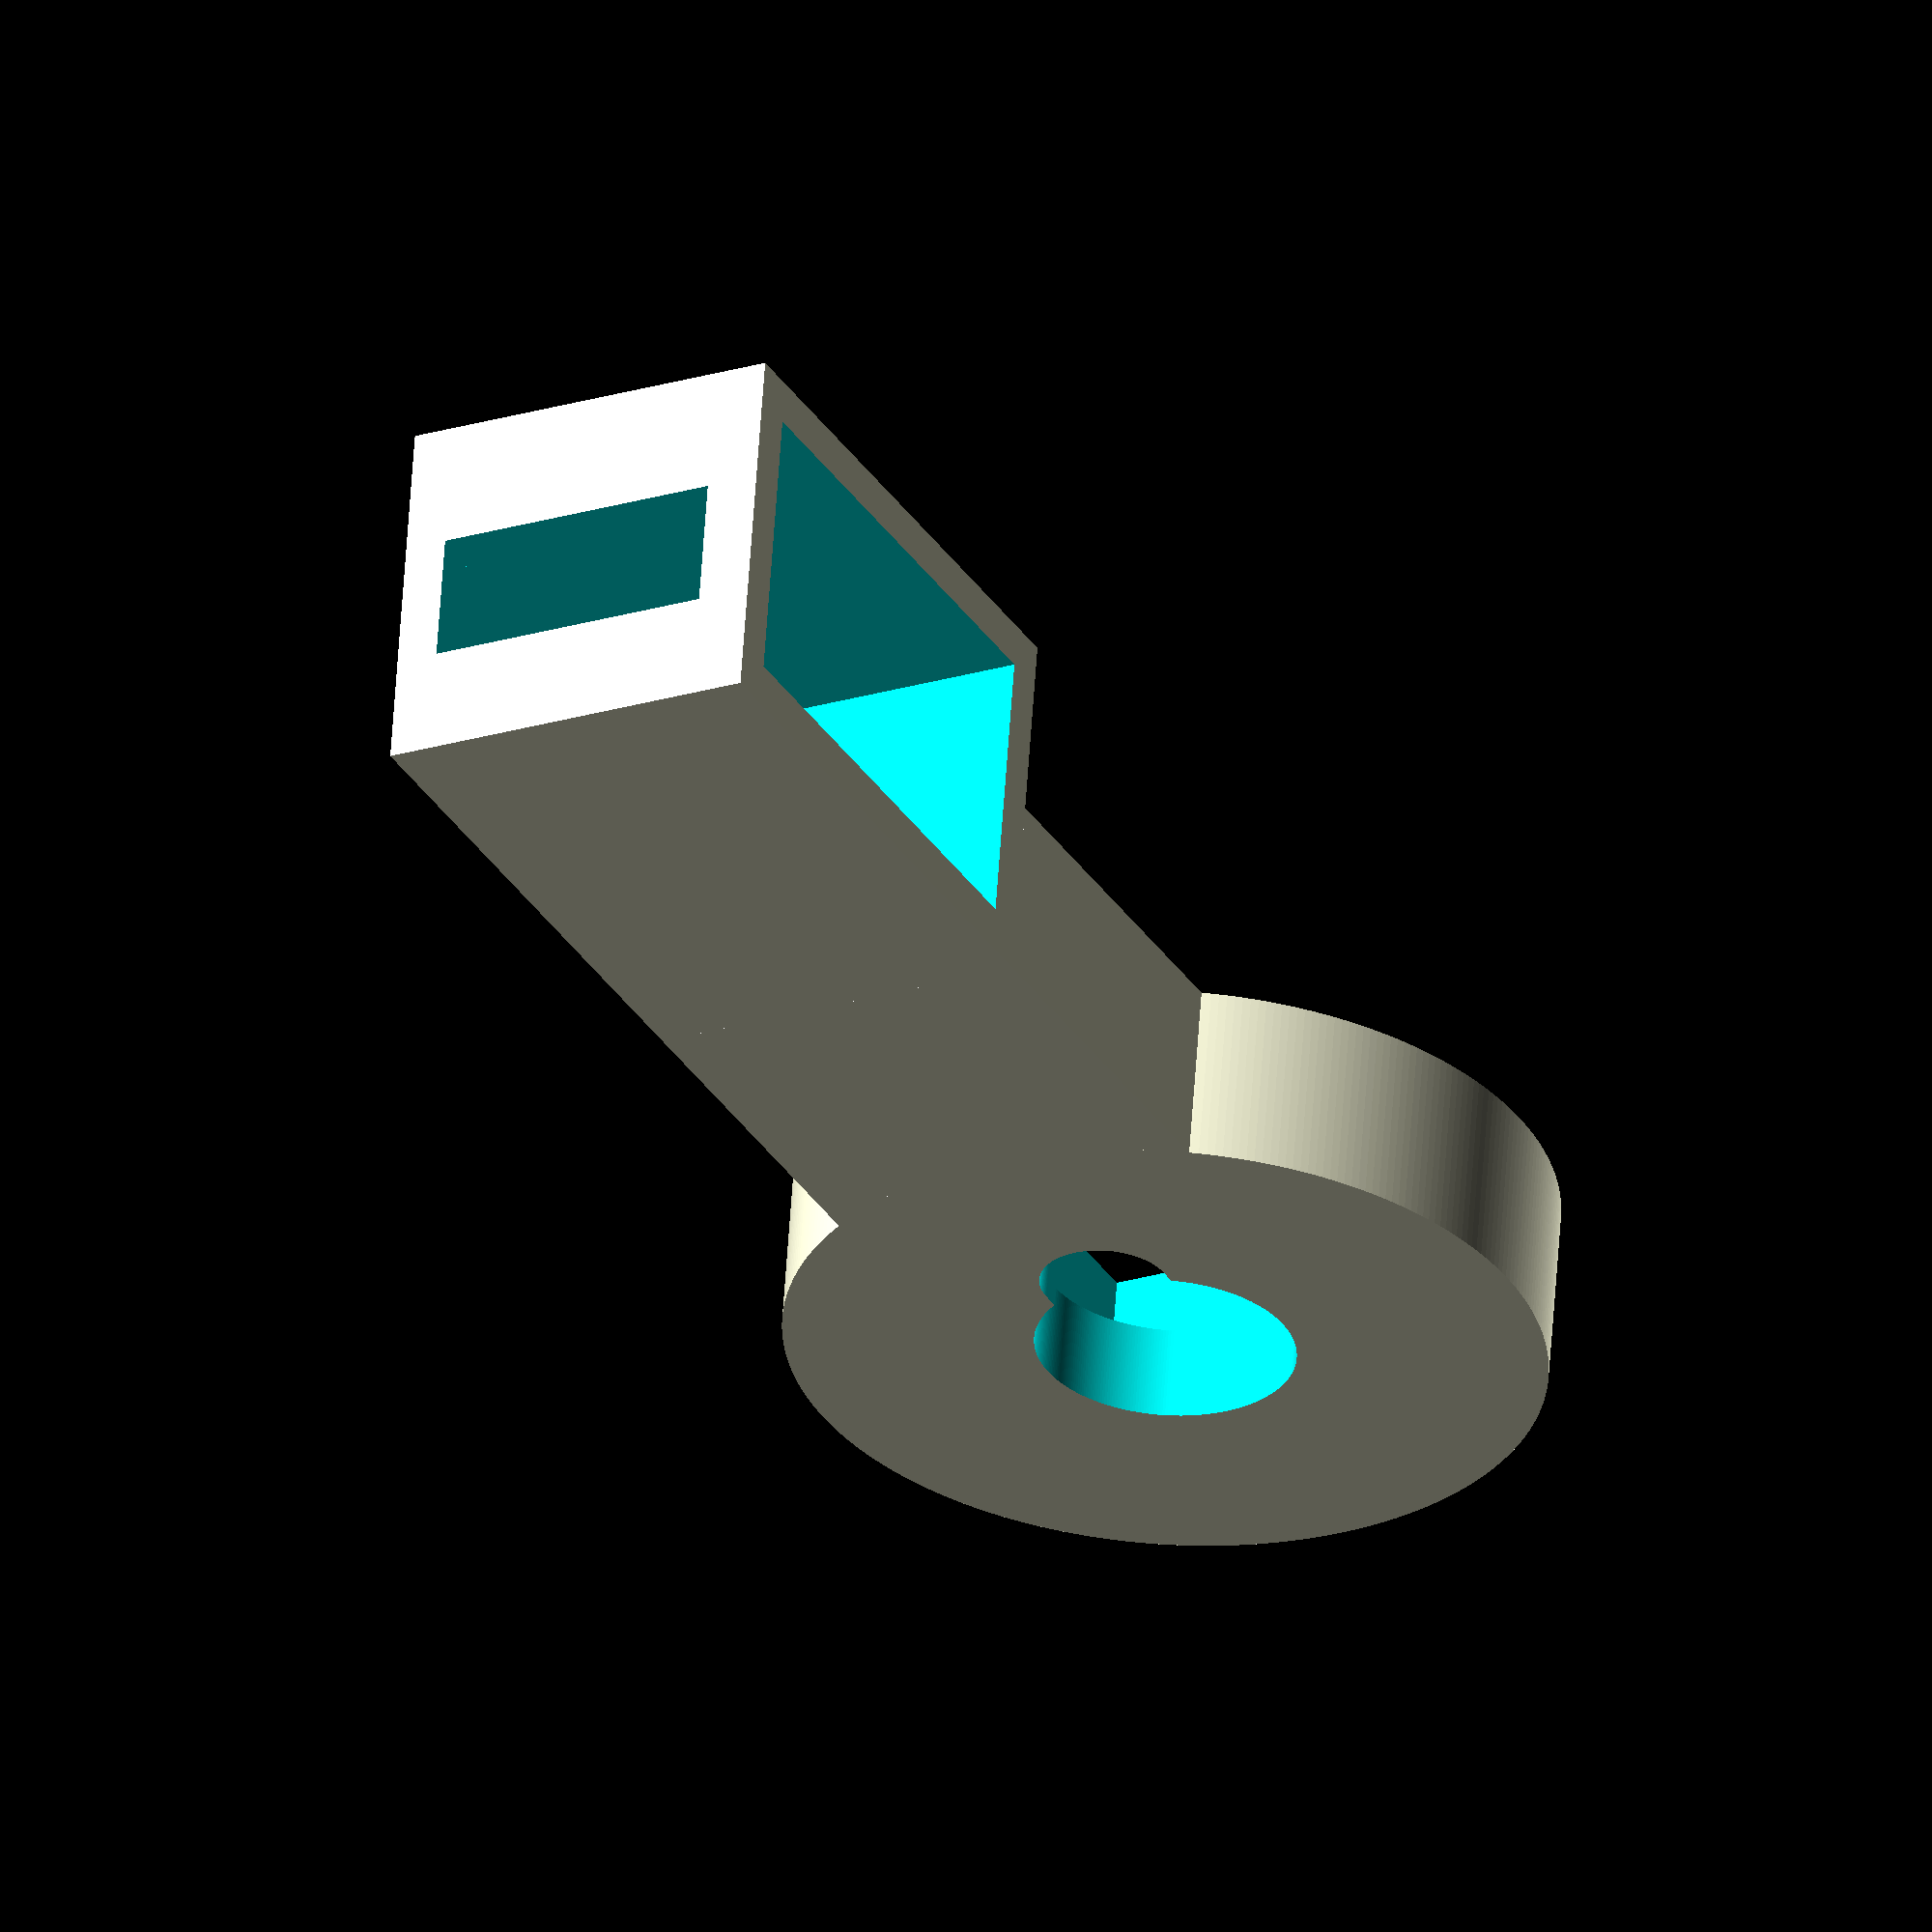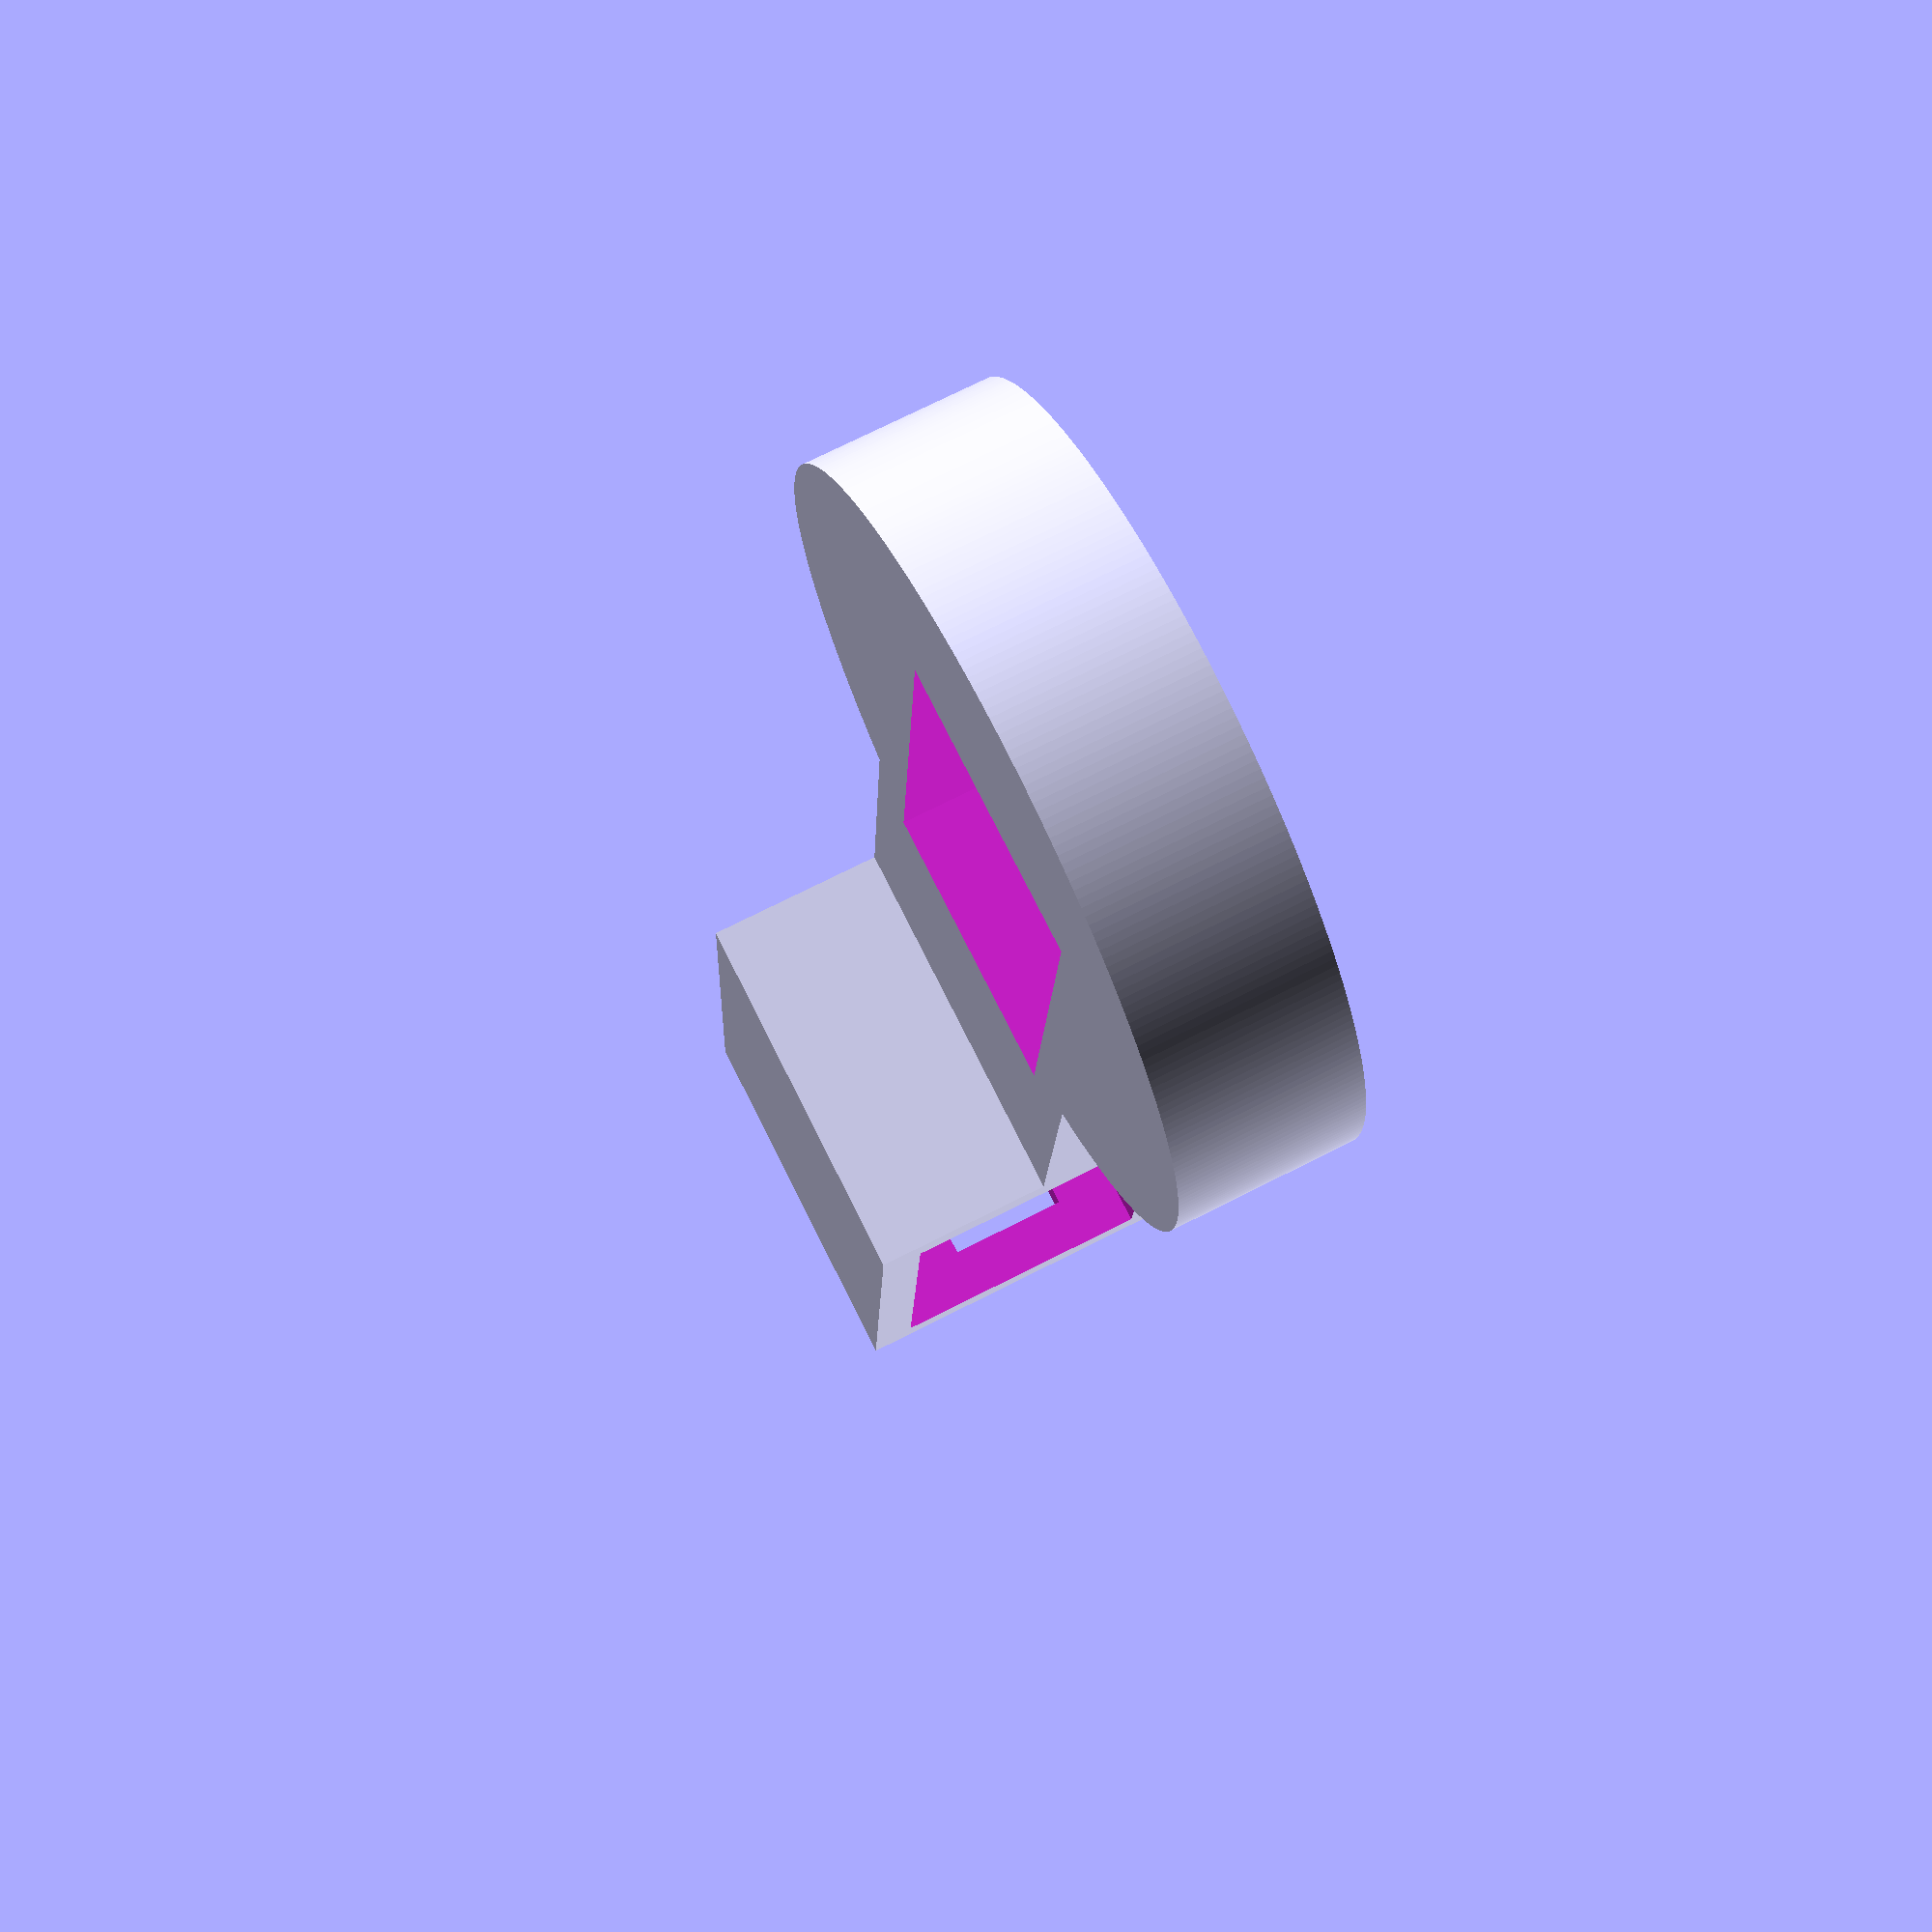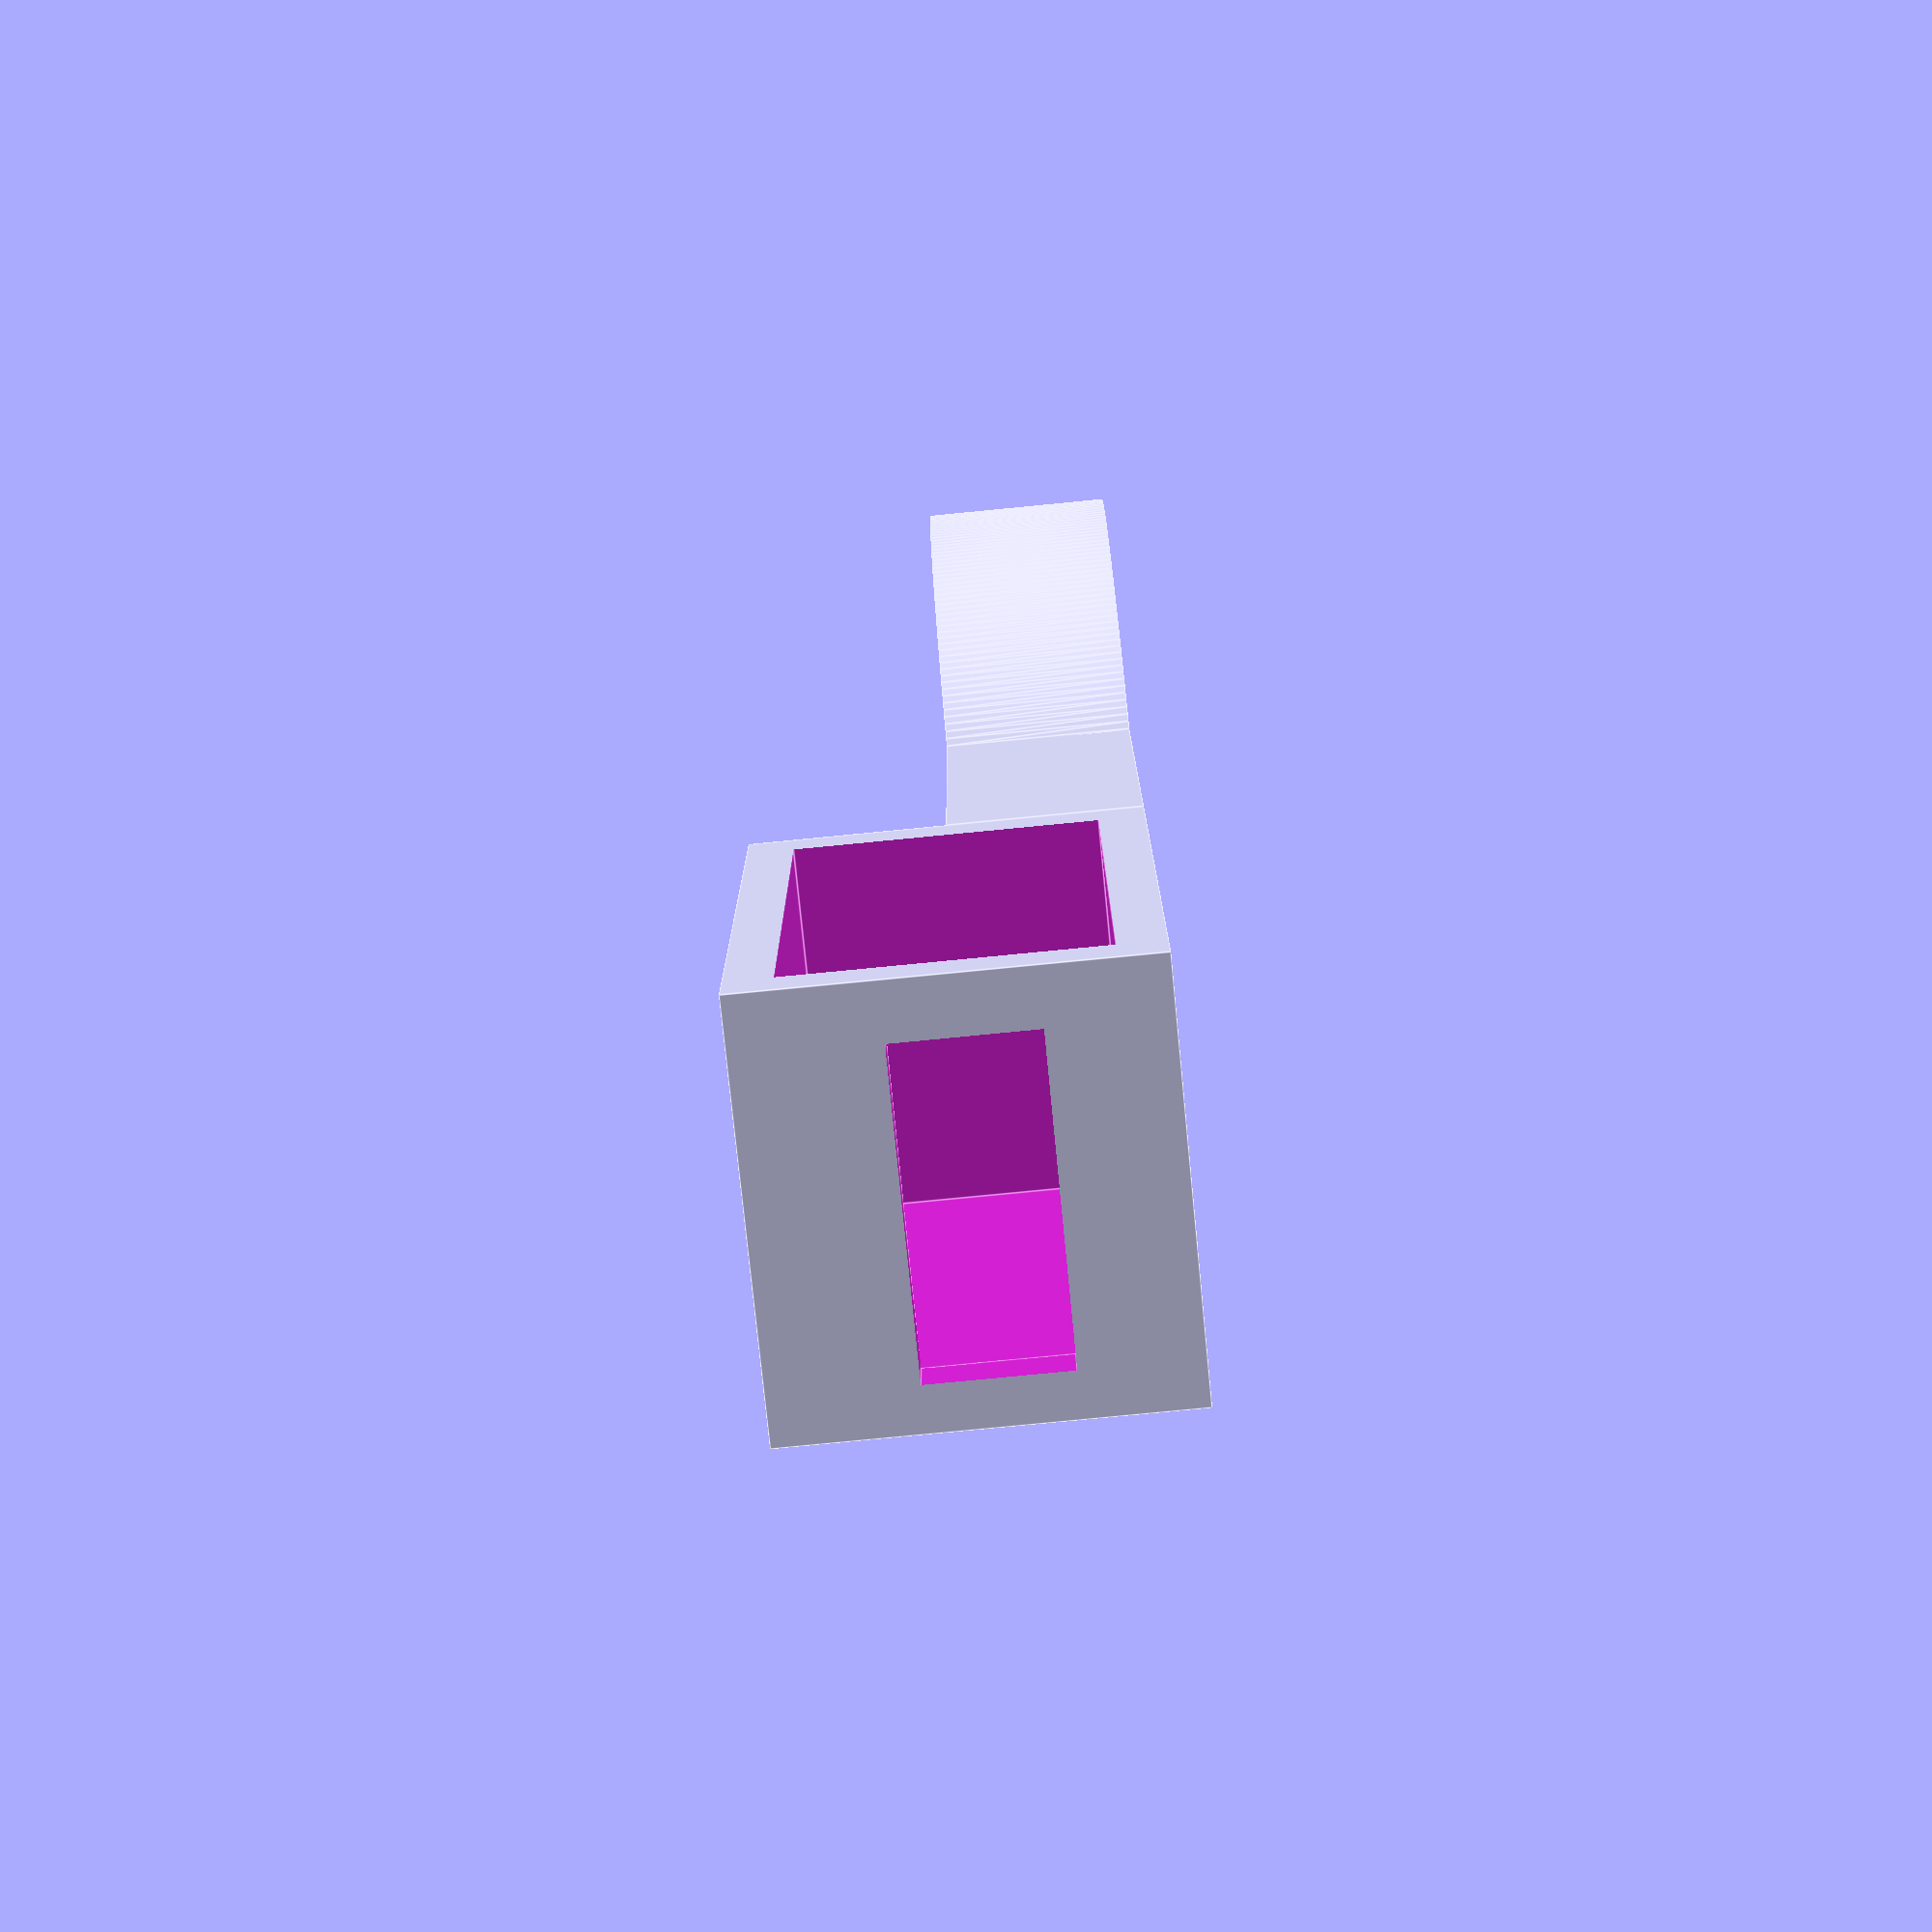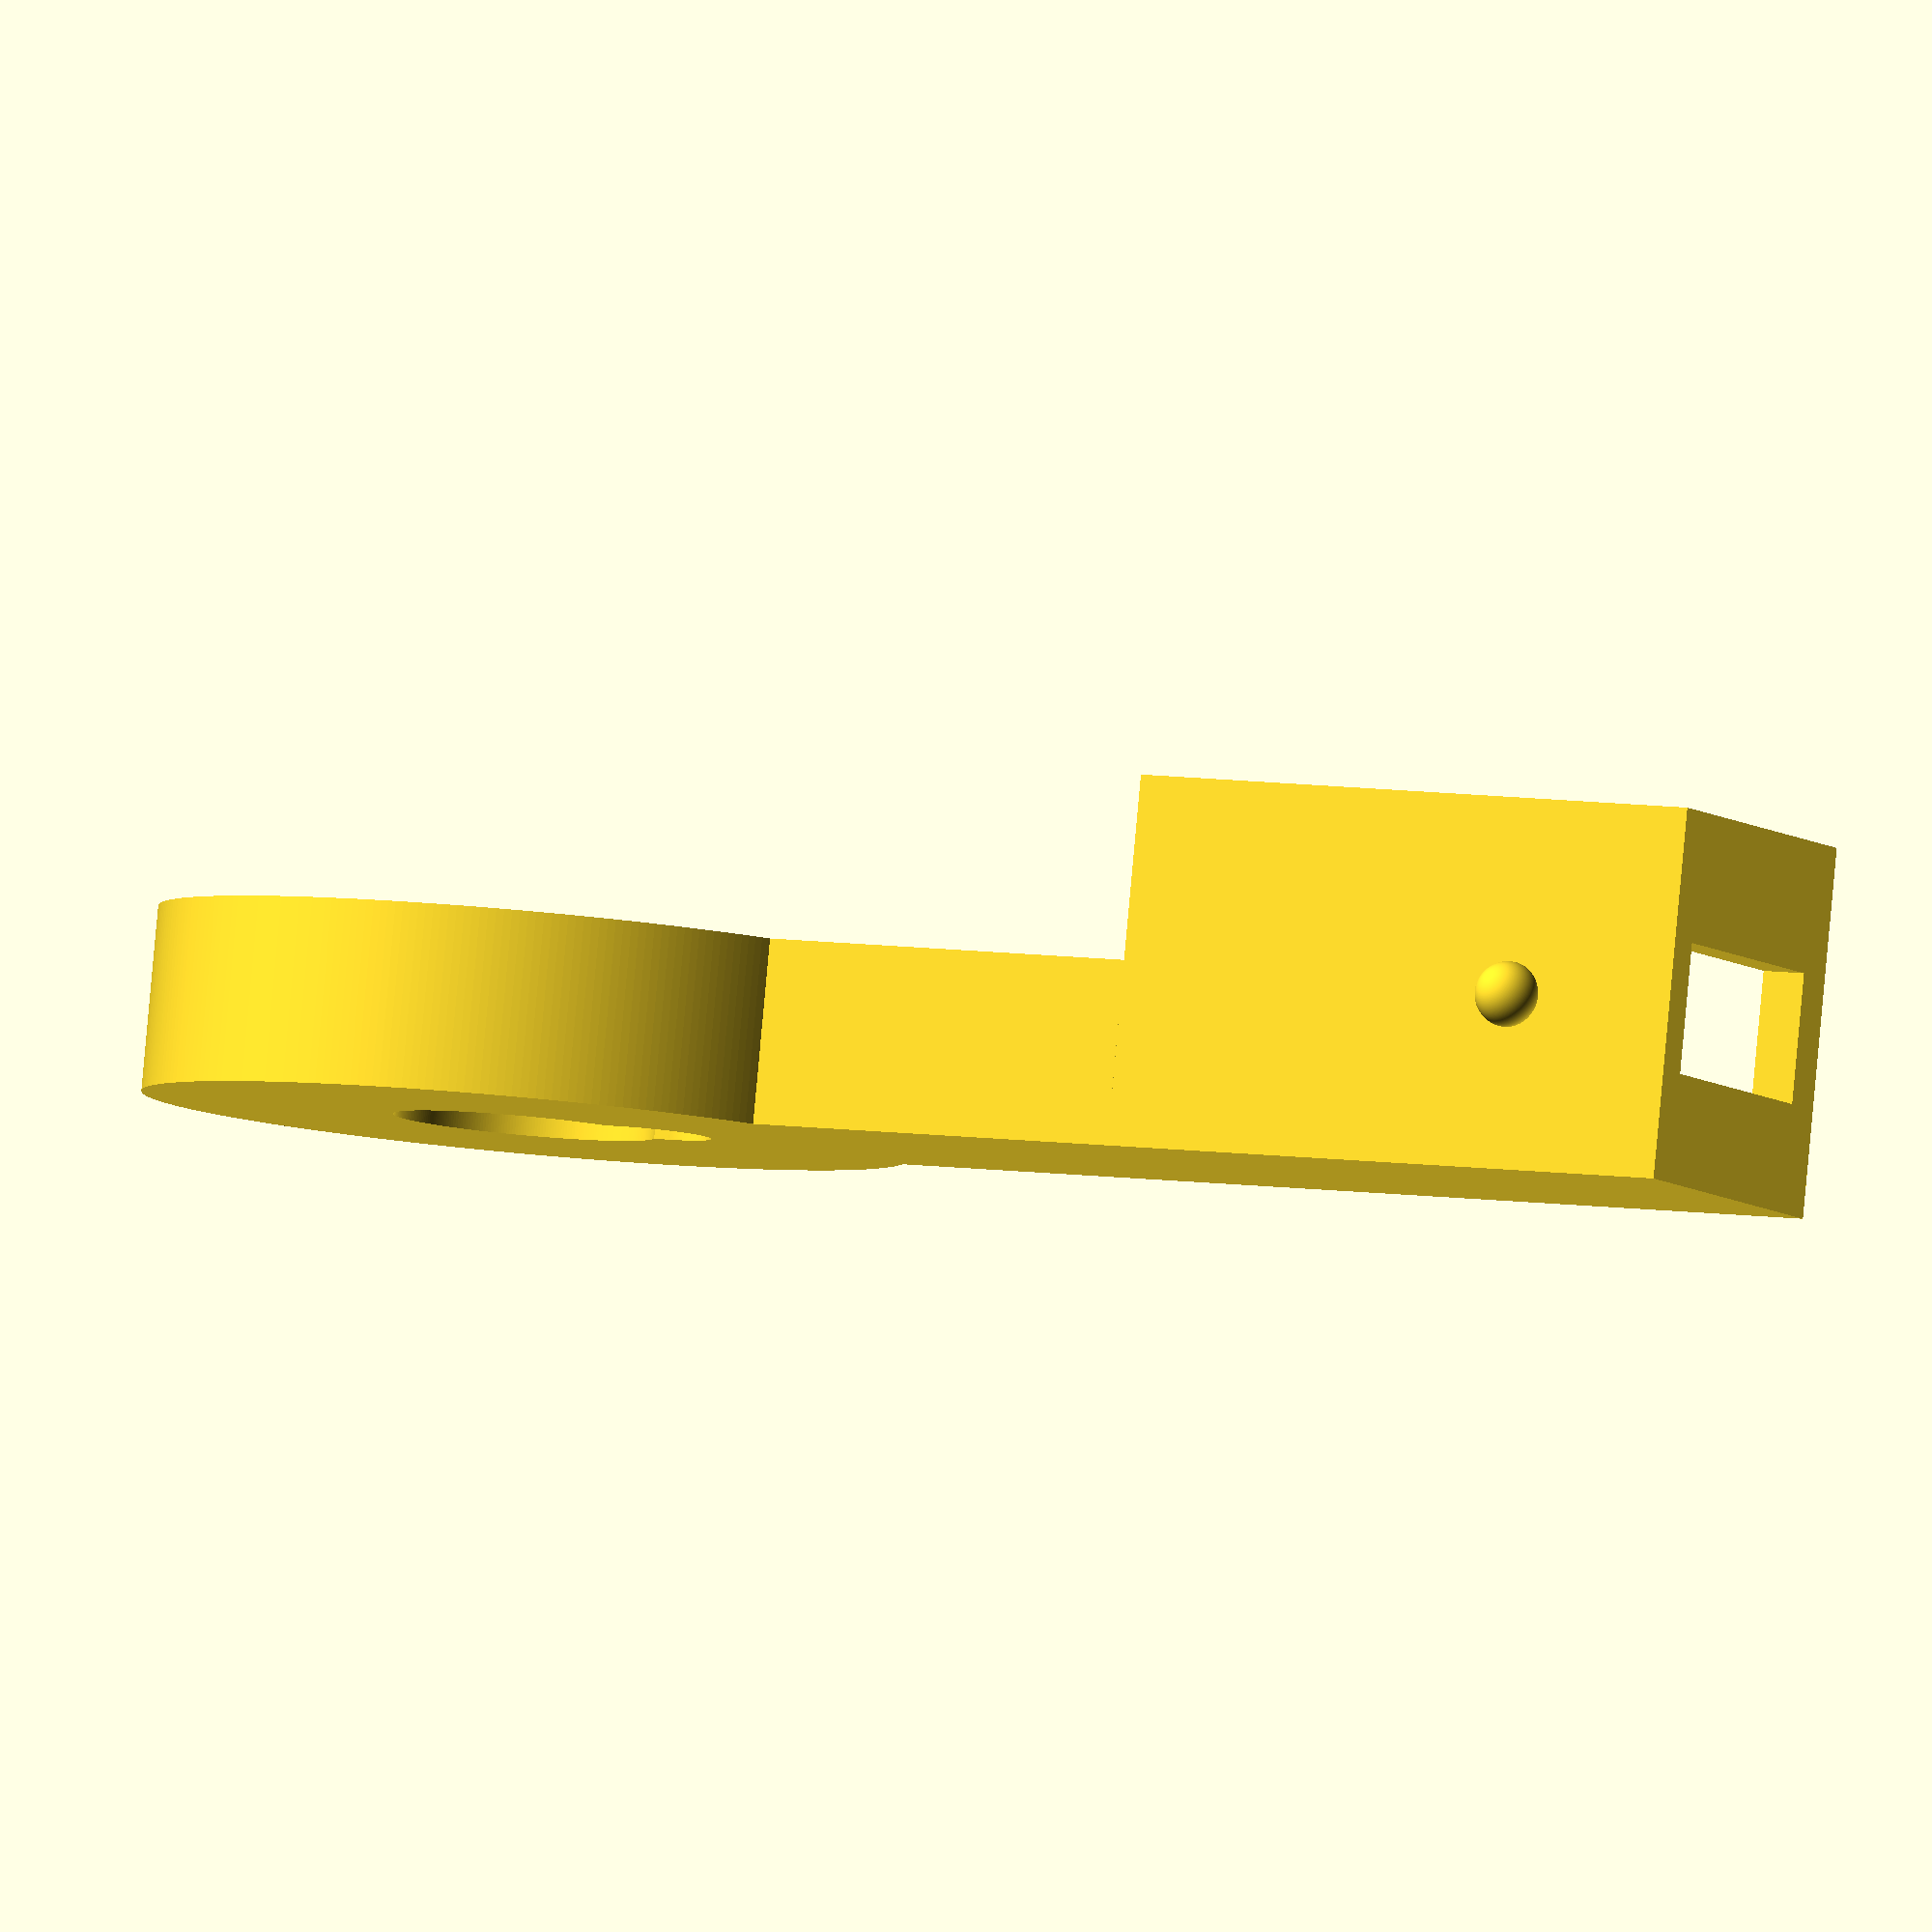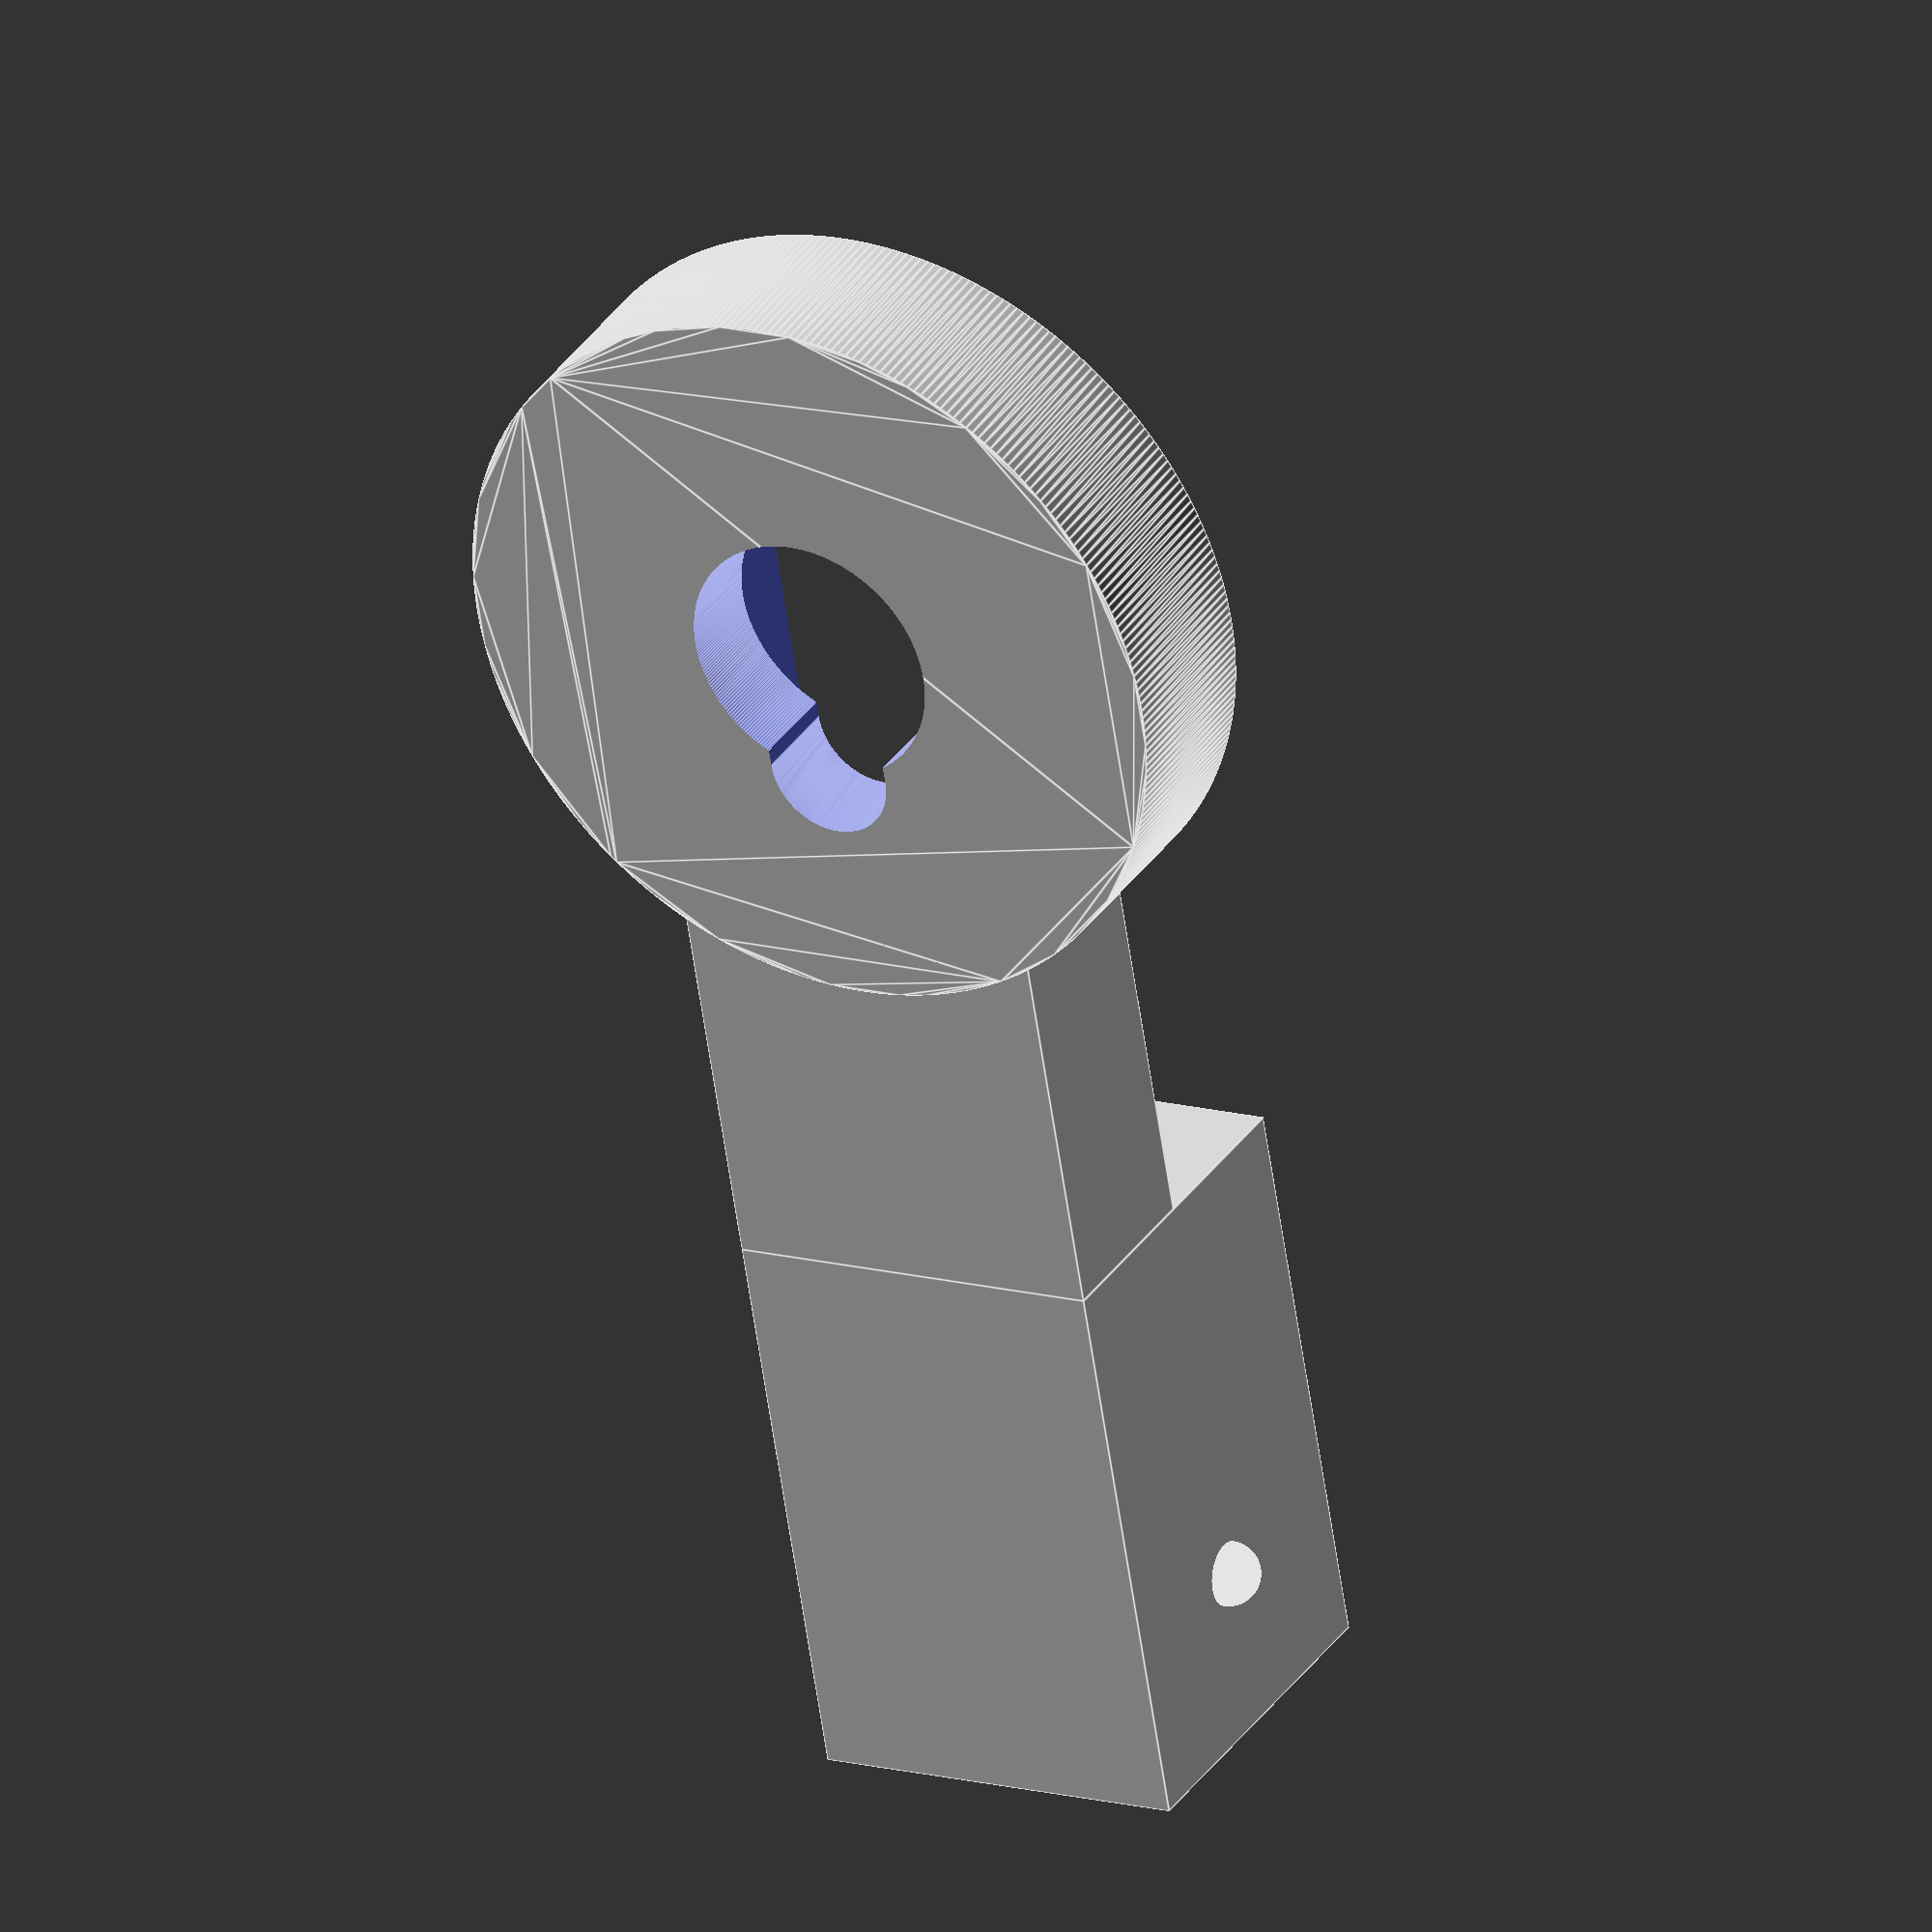
<openscad>
$fn=500;

scale([10, 10, 10]) {
    union() {
        difference() {
            cube([1.8, 2.7, 1.7]); // servo holding case 
            translate([0.2, 0.2, 0.2]) cube([1.61, 2.3, 1.3]); // servo holding
            translate([0.2, -0.1, 0.5]) cube([1.35, 0.31, 0.6]); // bringing out the servo wire
        }
     
        difference() {
            union() {
                translate([0, 2.7, 0]) cube([1.8, 2, 0.85]); // the joint between circle and holder case
                translate([0.9, 5.95, 0]) linear_extrude(height=0.85, $fn=300) circle(d=3.5); // the bigger circle
            }
            translate([0.9, 5.95, -0.1]) linear_extrude(height=1.2, $fn=300) circle(r=0.6); // The gear big circle
            translate([0.9, 5.35, -0.1]) linear_extrude(height=1.2, $fn=300) circle(r=0.3); // the gear small circle
            translate([0.6, 5.35, -0.1]) cube([0.6, 0.6, 1.2]); // To chip of a portion for the gear small circle
            translate([0.25, 4.2, 0.45]) cube([1.3, 2.4, 0.41]); // For the sitting of the gear box
        }
        
        translate([0, 0.8, 0.8]) sphere(0.15);
    }
}
</openscad>
<views>
elev=120.8 azim=27.4 roll=356.2 proj=o view=solid
elev=286.7 azim=4.0 roll=63.2 proj=p view=solid
elev=77.7 azim=1.2 roll=95.6 proj=p view=edges
elev=274.2 azim=112.3 roll=185.2 proj=o view=wireframe
elev=145.8 azim=189.5 roll=331.2 proj=o view=edges
</views>
